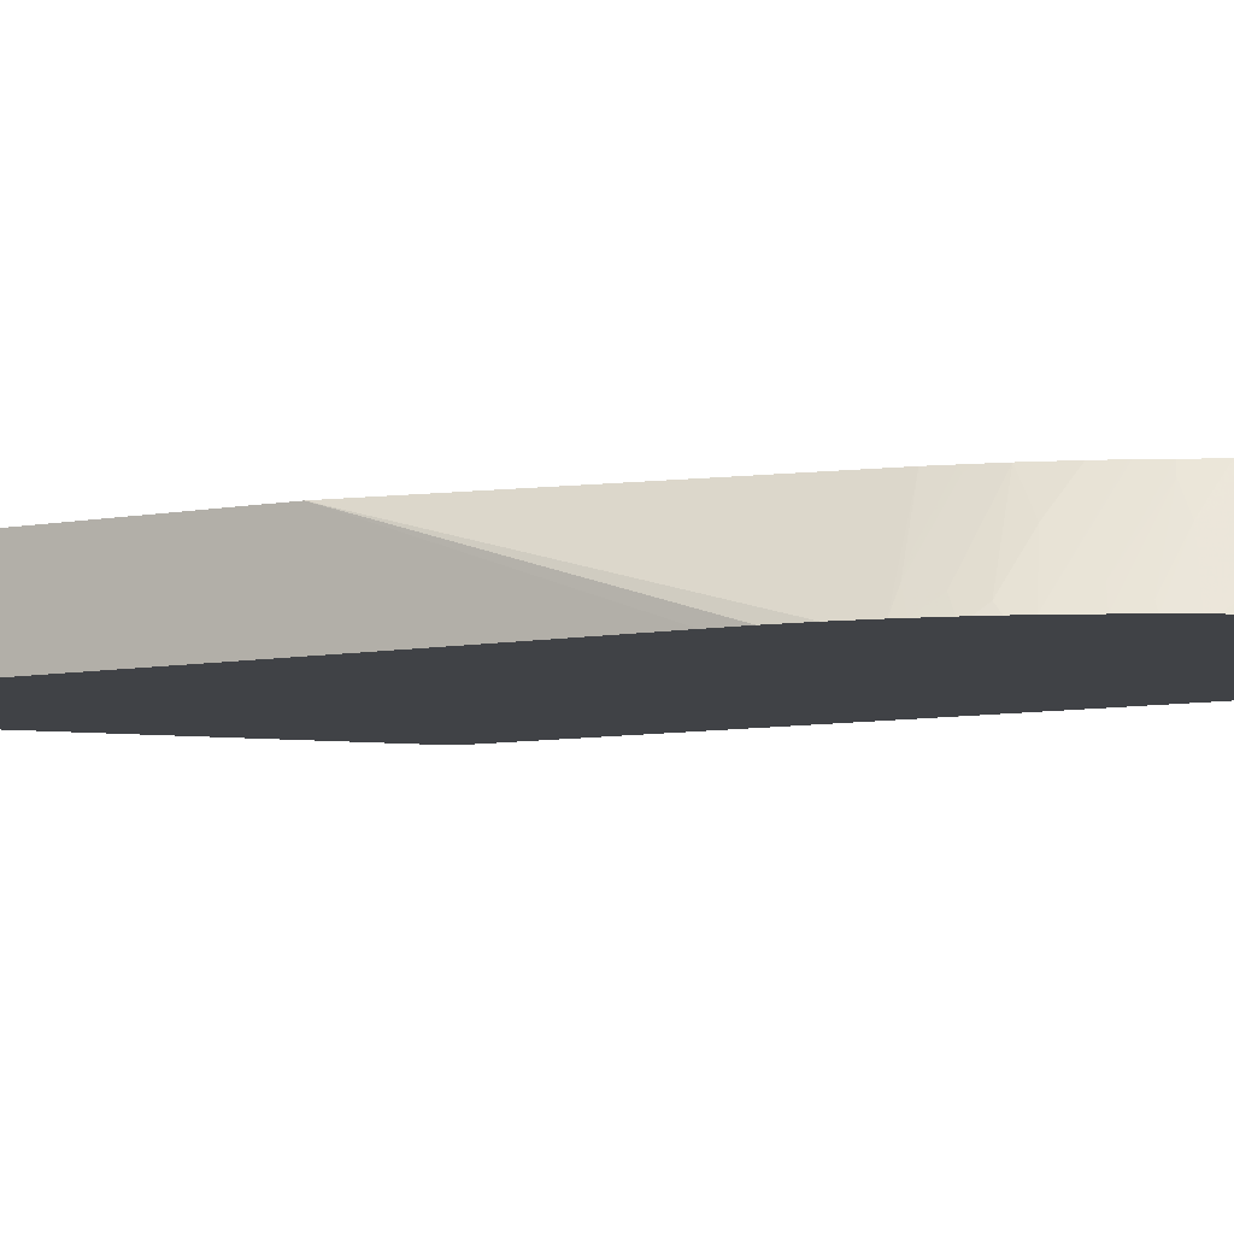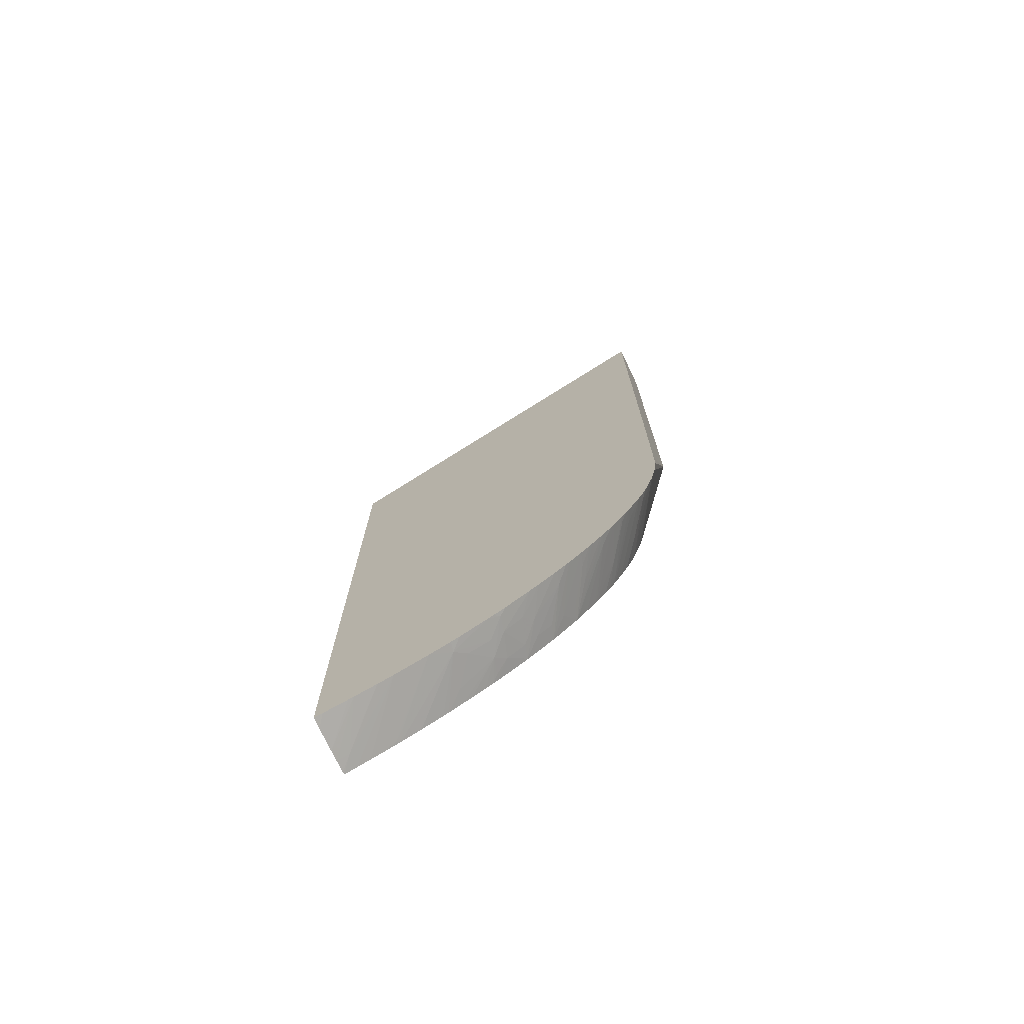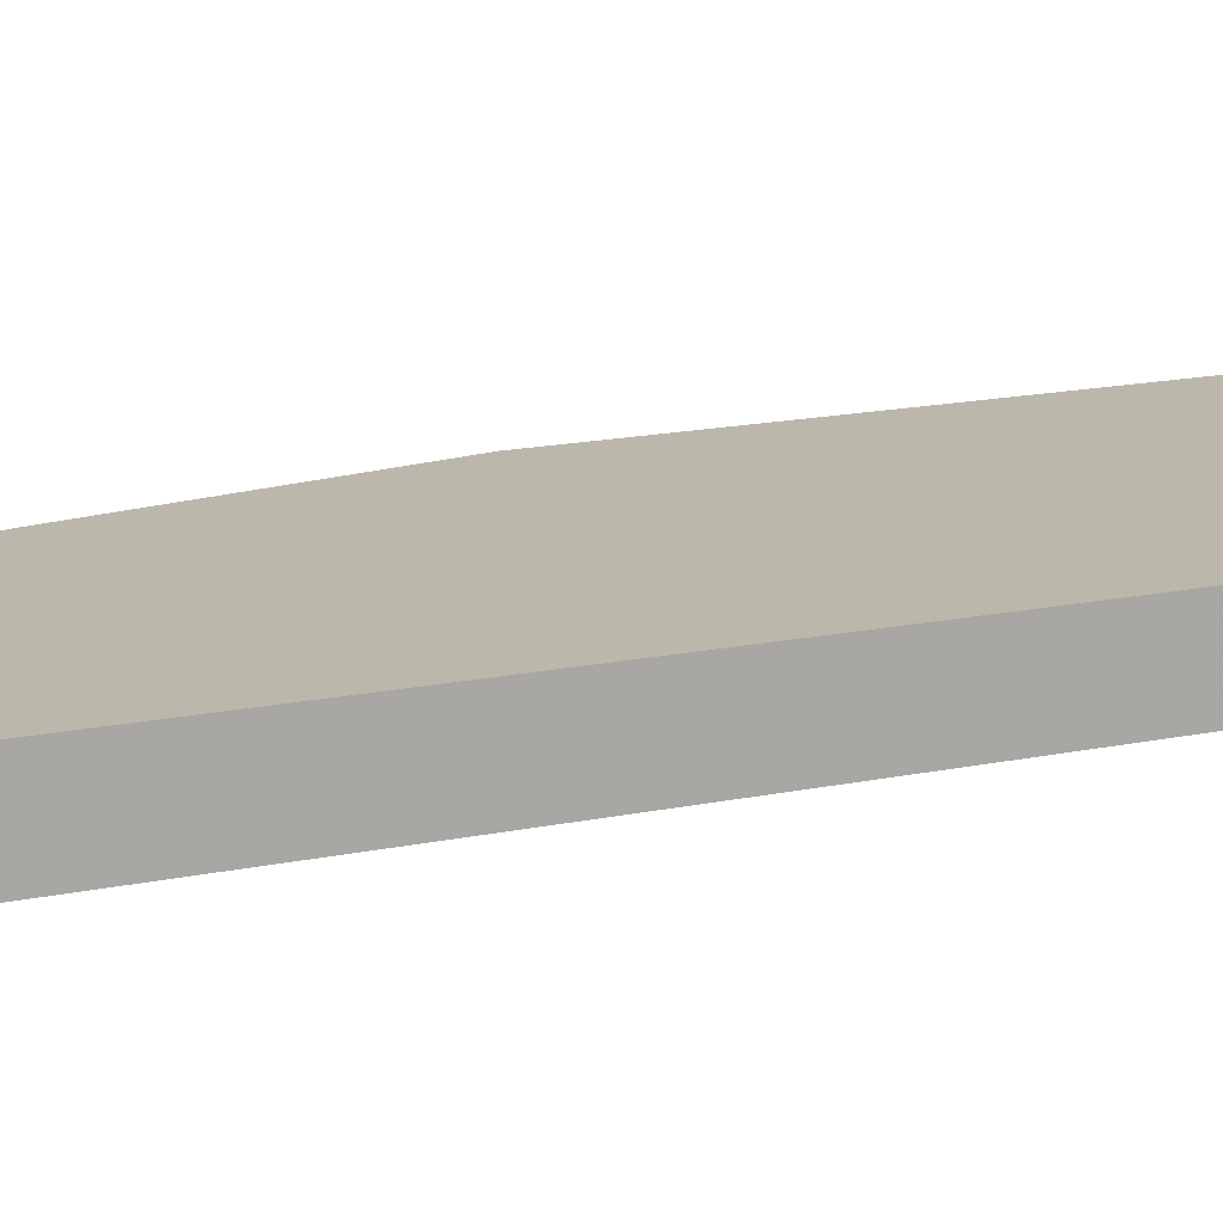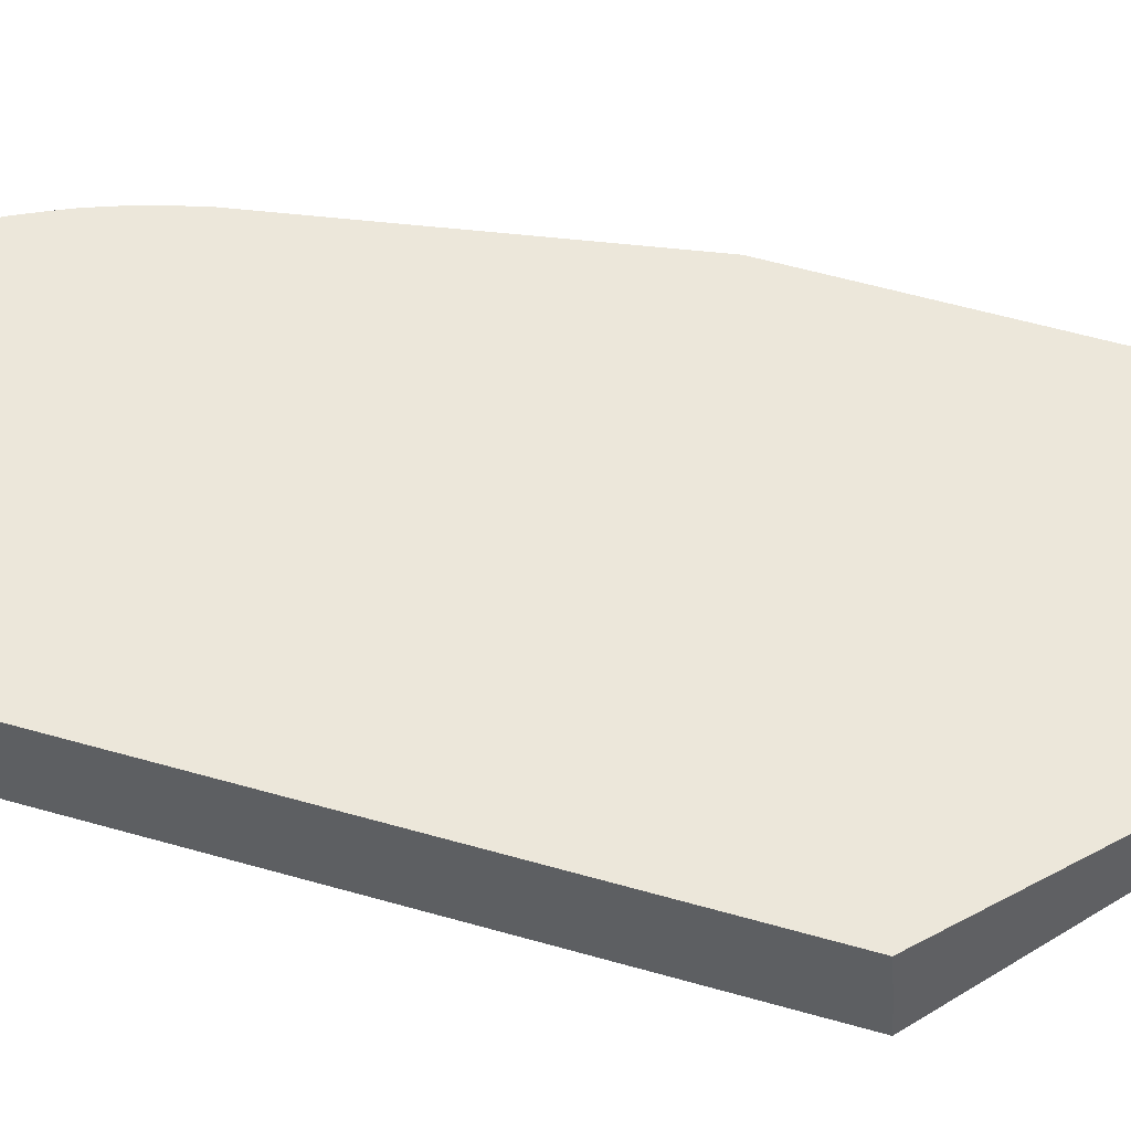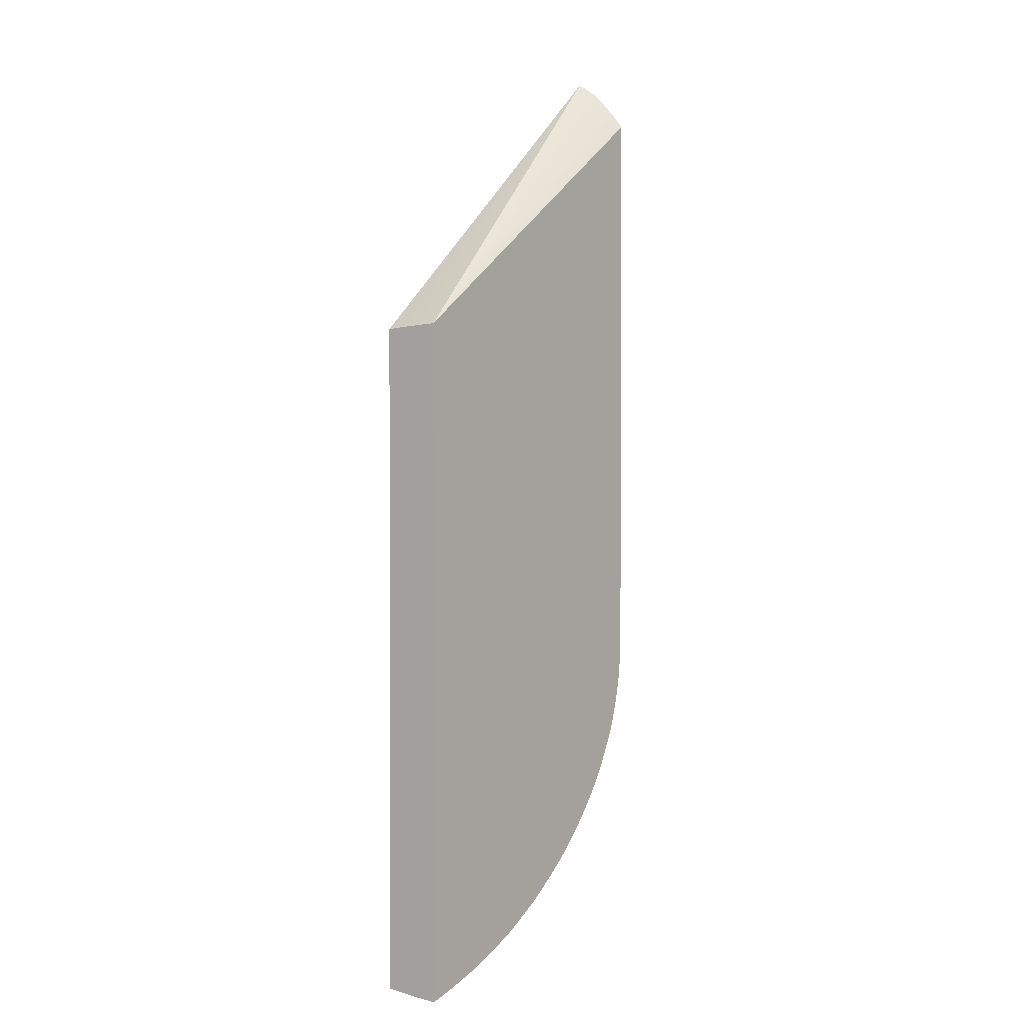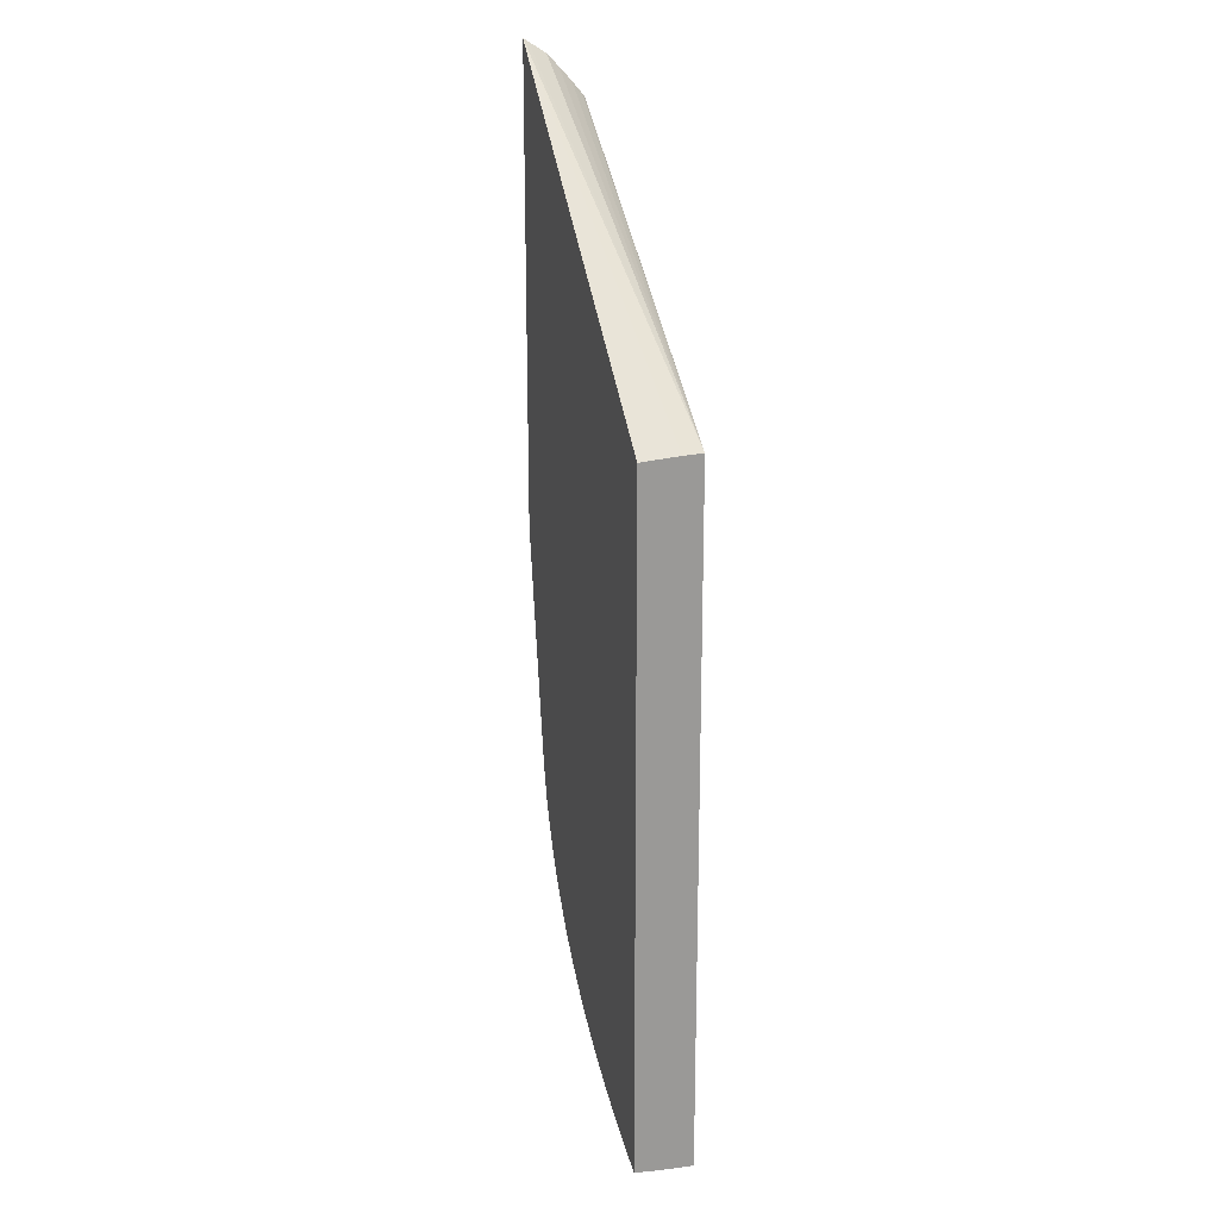
<metadata>
{"format":"obj","ext":"obj","renderer":"f3d","projection":"perspective","resolution":1024,"background":"white","views":[{"elev":-6.5,"azim":122.5,"up":"+Y"},{"elev":-74.6,"azim":24.3,"up":"+Z"},{"elev":14.3,"azim":-116.2,"up":"+Y"},{"elev":52.5,"azim":-72.5,"up":"+Y"},{"elev":1.4,"azim":-52.9,"up":"+Z"},{"elev":20.3,"azim":-107.3,"up":"+Z"}]}
</metadata>
<code>
v 0.03139 -0.009575 -0.03112
v 0.01634 -0.009575 -0.04459
v 0.01634 -0.01036 -0.04454
v 0.01634 -0.0113 -0.04448
v 0.01634 -0.01217 -0.04444
v 0.03139 -0.009796 -0.03125
v 0.03139 -0.009575 -0.05171
v 0.01634 -0.009575 -0.07478
v 0.03139 -0.01217 -0.03355
v 0.03139 -0.01214 -0.03351
v 0.03139 -0.01205 -0.03338
v 0.03139 -0.01161 -0.03287
v 0.03139 -0.01108 -0.03228
v 0.03139 -0.01056 -0.03174
v 0.03139 -0.01006 -0.03142
v 0.01634 -0.01217 -0.07496
v 0.03139 -0.009701 -0.05153
v 0.03137 -0.01217 -0.05934
v 0.03136 -0.01217 -0.06038
v 0.03124 -0.01217 -0.06147
v 0.02943 -0.009575 -0.06222
v 0.01686 -0.009575 -0.07459
v 0.01686 -0.01021 -0.07468
v 0.01634 -0.009692 -0.07479
v 0.03139 -0.01217 -0.04726
v 0.01634 -0.01167 -0.07494
v 0.0167 -0.01217 -0.07487
v 0.03139 -0.009822 -0.05135
v 0.03139 -0.01061 -0.0502
v 0.03139 -0.01073 -0.05
v 0.03139 -0.0109 -0.04971
v 0.03139 -0.0111 -0.04936
v 0.03139 -0.01153 -0.04857
v 0.03139 -0.01178 -0.04807
v 0.03139 -0.01186 -0.04792
v 0.03139 -0.01198 -0.04767
v 0.03139 -0.01209 -0.04744
v 0.03122 -0.01217 -0.06159
v 0.03103 -0.01217 -0.06253
v 0.03064 -0.01157 -0.06256
v 0.03028 -0.01103 -0.06256
v 0.0297 -0.01014 -0.06257
v 0.02926 -0.009575 -0.06283
v 0.01741 -0.009575 -0.07439
v 0.01957 -0.01217 -0.07397
v 0.01906 -0.01217 -0.07415
v 0.01891 -0.01217 -0.07421
v 0.01795 -0.0113 -0.07443
v 0.01795 -0.01217 -0.07451
v 0.01634 -0.01021 -0.07484
v 0.01634 -0.01159 -0.07493
v 0.01634 -0.0113 -0.07492
v 0.01773 -0.01217 -0.07457
v 0.03094 -0.01217 -0.06284
v 0.03053 -0.01174 -0.06331
v 0.02918 -0.009575 -0.06311
v 0.02933 -0.009732 -0.06294
v 0.01793 -0.009575 -0.07418
v 0.01849 -0.009682 -0.07398
v 0.01995 -0.01217 -0.07381
v 0.01634 -0.01067 -0.07488
v 0.03072 -0.01217 -0.06357
v 0.02901 -0.009575 -0.06367
v 0.03041 -0.01192 -0.06404
v 0.01836 -0.009575 -0.07401
v 0.01846 -0.009575 -0.07396
v 0.01867 -0.009575 -0.07388
v 0.01902 -0.01011 -0.07383
v 0.021 -0.01217 -0.07338
v 0.02009 -0.01217 -0.07376
v 0.03064 -0.01217 -0.0638
v 0.02945 -0.01063 -0.06435
v 0.02877 -0.009575 -0.06431
v 0.03047 -0.01217 -0.06426
v 0.01903 -0.009575 -0.07371
v 0.02181 -0.01174 -0.07292
v 0.0218 -0.01217 -0.07301
v 0.03026 -0.01216 -0.06473
v 0.02969 -0.01127 -0.06472
v 0.02832 -0.009575 -0.06533
v 0.02834 -0.009575 -0.06528
v 0.0286 -0.009575 -0.06473
v 0.03025 -0.01217 -0.06475
v 0.01949 -0.009575 -0.0735
v 0.02039 -0.009575 -0.07305
v 0.02061 -0.009575 -0.07293
v 0.02161 -0.01102 -0.07281
v 0.02223 -0.01135 -0.07256
v 0.02317 -0.0113 -0.072
v 0.02342 -0.01217 -0.0721
v 0.02227 -0.01217 -0.07277
v 0.02191 -0.01217 -0.07296
v 0.02829 -0.009575 -0.06538
v 0.02977 -0.01217 -0.0657
v 0.02951 -0.01162 -0.06553
v 0.02067 -0.009575 -0.07289
v 0.02139 -0.01021 -0.07268
v 0.02297 -0.01055 -0.07188
v 0.02388 -0.01196 -0.07177
v 0.02367 -0.01217 -0.07195
v 0.02799 -0.009575 -0.06599
v 0.02971 -0.01217 -0.0658
v 0.02814 -0.009897 -0.06608
v 0.02075 -0.009575 -0.07285
v 0.02122 -0.009575 -0.07258
v 0.02158 -0.009575 -0.07237
v 0.02215 -0.009575 -0.07202
v 0.02249 -0.009575 -0.07181
v 0.02275 -0.009821 -0.07174
v 0.02336 -0.01019 -0.07146
v 0.02371 -0.0113 -0.07165
v 0.02417 -0.01217 -0.07162
v 0.02392 -0.01217 -0.07179
v 0.0252 -0.01217 -0.07086
v 0.02774 -0.009575 -0.06641
v 0.02958 -0.01217 -0.06603
v 0.02931 -0.01194 -0.06626
v 0.02837 -0.01062 -0.06648
v 0.02268 -0.009575 -0.07168
v 0.02397 -0.009609 -0.07074
v 0.02414 -0.01021 -0.07087
v 0.02451 -0.01133 -0.07105
v 0.02509 -0.01172 -0.07077
v 0.02557 -0.01217 -0.07056
v 0.02752 -0.009575 -0.06676
v 0.02939 -0.01217 -0.06637
v 0.029 -0.01217 -0.06692
v 0.02777 -0.01017 -0.06694
v 0.02738 -0.009575 -0.06696
v 0.02396 -0.009575 -0.07073
v 0.02401 -0.009575 -0.07069
v 0.02468 -0.01021 -0.07042
v 0.0249 -0.01099 -0.07061
v 0.02628 -0.01217 -0.06998
v 0.02888 -0.01217 -0.06711
v 0.02811 -0.01103 -0.0672
v 0.02714 -0.009575 -0.06732
v 0.02511 -0.009575 -0.06971
v 0.02529 -0.01021 -0.06988
v 0.02624 -0.01161 -0.06975
v 0.0264 -0.01217 -0.06987
v 0.02834 -0.01176 -0.06752
v 0.02846 -0.01217 -0.06766
v 0.02717 -0.009718 -0.0674
v 0.02697 -0.009575 -0.06755
v 0.02603 -0.01089 -0.06954
v 0.02617 -0.009575 -0.0686
v 0.02584 -0.01021 -0.06934
v 0.02679 -0.01217 -0.06952
v 0.02663 -0.009575 -0.068
v 0.02836 -0.01217 -0.06779
v 0.02694 -0.01217 -0.06936
v 0.0271 -0.01092 -0.06842
v 0.02731 -0.01164 -0.06866
v 0.02635 -0.01021 -0.0688
v 0.02746 -0.01217 -0.06882
v 0.028 -0.01217 -0.06822
v 0.02785 -0.01217 -0.06839
f 1 2 3
f 1 3 4
f 1 4 5
f 1 5 6
f 1 6 15
f 1 15 14
f 1 14 13
f 1 13 12
f 1 12 11
f 1 11 10
f 1 10 9
f 1 9 25
f 1 25 37
f 1 37 36
f 1 36 35
f 1 35 34
f 1 34 33
f 1 33 32
f 1 32 31
f 1 31 30
f 1 30 29
f 1 29 28
f 1 28 17
f 1 17 7
f 1 7 21
f 1 21 43
f 1 43 56
f 1 56 63
f 1 63 73
f 1 73 82
f 1 82 81
f 1 81 80
f 1 80 93
f 1 93 101
f 1 101 115
f 1 115 125
f 1 125 129
f 1 129 137
f 1 137 145
f 1 145 150
f 1 150 147
f 1 147 138
f 1 138 131
f 1 131 130
f 1 130 119
f 1 119 108
f 1 108 107
f 1 107 106
f 1 106 105
f 1 105 104
f 1 104 96
f 1 96 86
f 1 86 85
f 1 85 84
f 1 84 75
f 1 75 67
f 1 67 66
f 1 66 65
f 1 65 58
f 1 58 44
f 1 44 22
f 1 22 8
f 1 8 2
f 2 8 24
f 2 24 50
f 2 50 61
f 2 61 52
f 2 52 51
f 2 51 26
f 2 26 16
f 2 16 5
f 2 5 4
f 2 4 3
f 5 9 10
f 5 10 11
f 5 11 12
f 5 12 13
f 5 13 14
f 5 14 15
f 5 15 6
f 5 16 27
f 5 27 53
f 5 53 49
f 5 49 47
f 5 47 46
f 5 46 45
f 5 45 60
f 5 60 70
f 5 70 69
f 5 69 77
f 5 77 92
f 5 92 91
f 5 91 90
f 5 90 100
f 5 100 113
f 5 113 112
f 5 112 114
f 5 114 124
f 5 124 134
f 5 134 141
f 5 141 149
f 5 149 152
f 5 152 156
f 5 156 158
f 5 158 157
f 5 157 151
f 5 151 143
f 5 143 135
f 5 135 127
f 5 127 126
f 5 126 116
f 5 116 102
f 5 102 94
f 5 94 83
f 5 83 74
f 5 74 71
f 5 71 62
f 5 62 54
f 5 54 39
f 5 39 38
f 5 38 20
f 5 20 19
f 5 19 18
f 5 18 25
f 5 25 9
f 7 17 18
f 7 18 19
f 7 19 20
f 7 20 21
f 8 22 23
f 8 23 24
f 16 26 27
f 17 28 18
f 18 28 29
f 18 29 30
f 18 30 31
f 18 31 32
f 18 32 33
f 18 33 34
f 18 34 35
f 18 35 36
f 18 36 37
f 18 37 25
f 20 38 21
f 21 38 39
f 21 39 40
f 21 40 41
f 21 41 42
f 21 42 43
f 22 44 45
f 22 45 23
f 23 45 46
f 23 46 47
f 23 47 48
f 23 48 49
f 23 49 50
f 23 50 24
f 26 51 27
f 27 51 52
f 27 52 53
f 39 54 40
f 40 43 41
f 40 54 55
f 40 55 56
f 40 56 57
f 40 57 43
f 41 43 42
f 43 57 56
f 44 58 45
f 45 58 59
f 45 59 60
f 47 49 48
f 49 53 61
f 49 61 50
f 52 61 53
f 54 62 55
f 55 63 56
f 55 62 64
f 55 64 63
f 58 65 59
f 59 65 66
f 59 66 67
f 59 67 68
f 59 68 69
f 59 69 70
f 59 70 60
f 62 71 64
f 63 64 72
f 63 72 73
f 64 74 72
f 64 71 74
f 67 69 68
f 67 75 76
f 67 76 69
f 69 76 77
f 72 74 78
f 72 78 79
f 72 79 80
f 72 80 81
f 72 81 82
f 72 82 73
f 74 83 78
f 75 84 76
f 76 85 86
f 76 86 87
f 76 87 88
f 76 88 89
f 76 89 90
f 76 90 91
f 76 91 92
f 76 92 77
f 76 84 85
f 78 83 93
f 78 93 80
f 78 80 79
f 83 94 95
f 83 95 93
f 86 96 97
f 86 97 87
f 87 97 88
f 88 97 98
f 88 98 89
f 89 98 99
f 89 99 90
f 90 99 100
f 93 95 101
f 94 102 103
f 94 103 95
f 95 103 101
f 96 104 97
f 97 104 105
f 97 105 98
f 98 105 106
f 98 106 107
f 98 107 108
f 98 108 109
f 98 109 110
f 98 110 111
f 98 111 99
f 99 112 113
f 99 113 100
f 99 111 114
f 99 114 112
f 101 103 115
f 102 116 103
f 103 116 117
f 103 117 118
f 103 118 115
f 108 119 109
f 109 119 110
f 110 119 120
f 110 120 121
f 110 121 111
f 111 121 122
f 111 122 114
f 114 123 124
f 114 122 123
f 115 118 125
f 116 126 117
f 117 126 118
f 118 126 127
f 118 127 128
f 118 128 129
f 118 129 125
f 119 130 120
f 120 130 131
f 120 131 132
f 120 132 133
f 120 133 121
f 121 133 122
f 122 133 123
f 123 133 124
f 124 133 134
f 127 135 136
f 127 136 128
f 128 136 137
f 128 137 129
f 131 138 132
f 132 138 139
f 132 139 140
f 132 140 133
f 133 140 134
f 134 140 141
f 135 142 136
f 135 143 142
f 136 142 137
f 137 142 144
f 137 144 145
f 138 146 140
f 138 140 139
f 138 147 148
f 138 148 146
f 140 146 149
f 140 149 141
f 142 145 144
f 142 143 147
f 142 147 150
f 142 150 145
f 143 151 147
f 146 148 152
f 146 152 149
f 147 151 153
f 147 153 154
f 147 154 155
f 147 155 148
f 148 155 154
f 148 154 156
f 148 156 152
f 151 157 153
f 153 157 158
f 153 158 154
f 154 158 156

</code>
